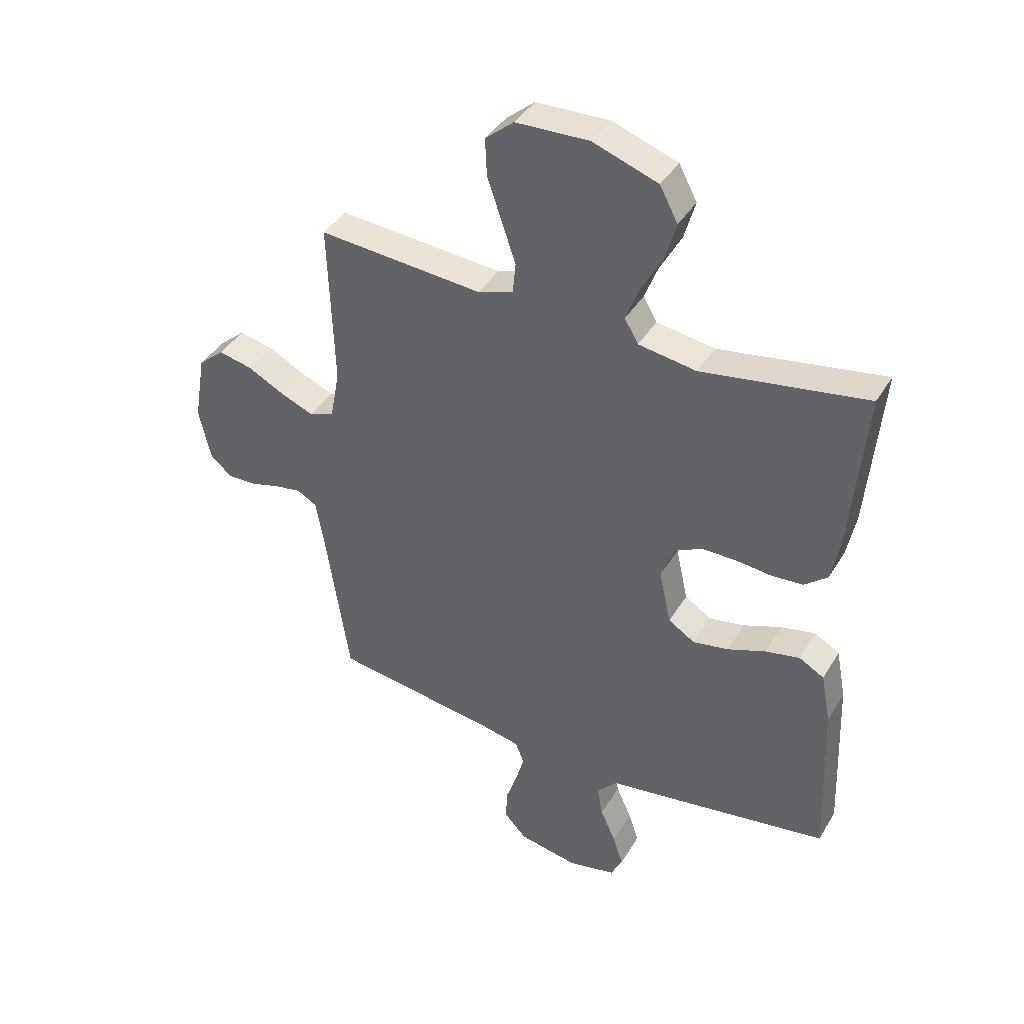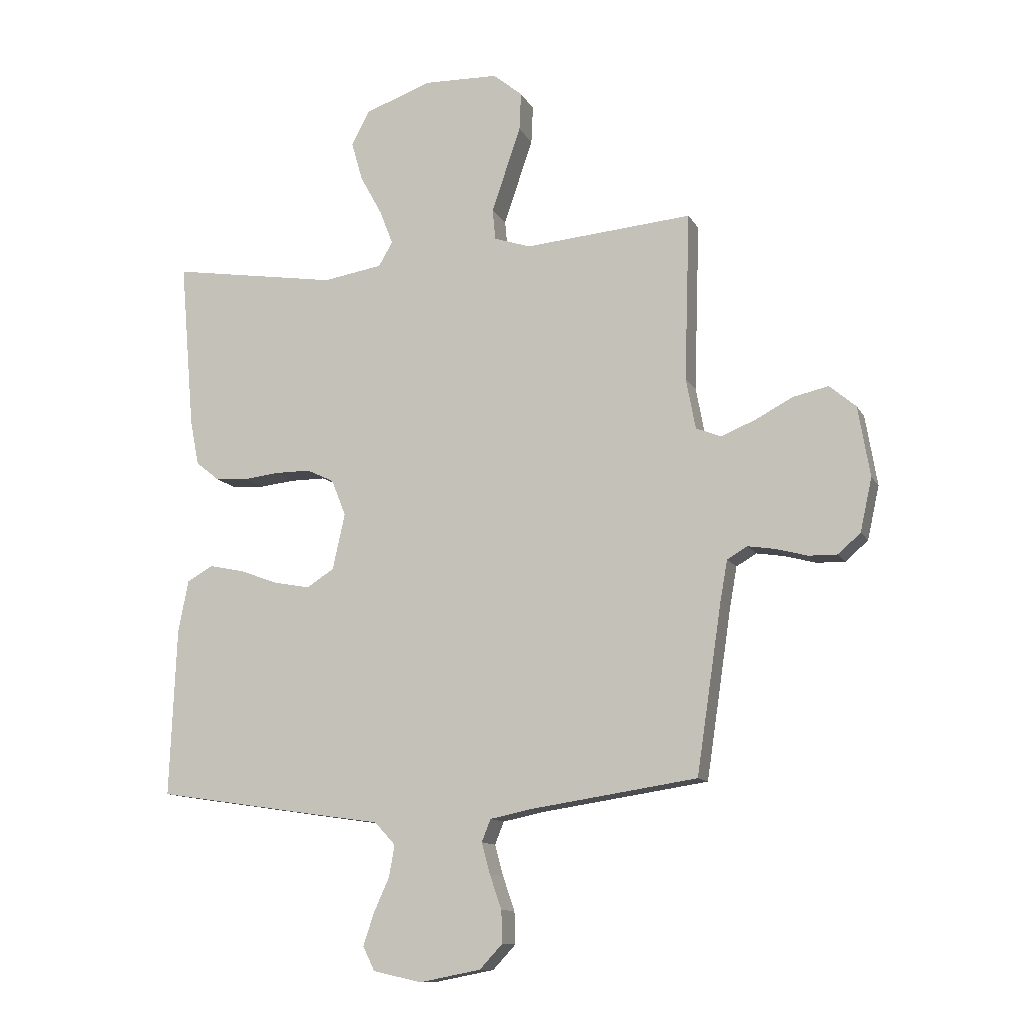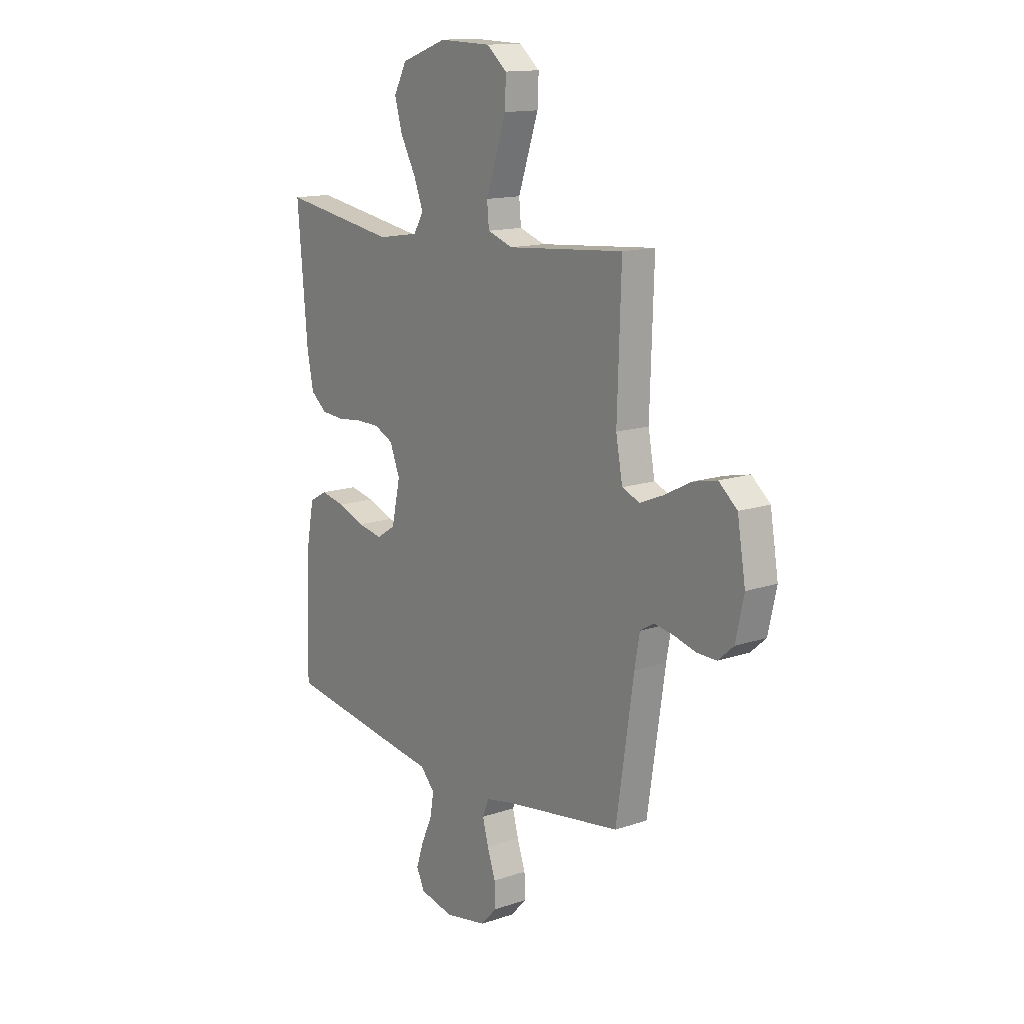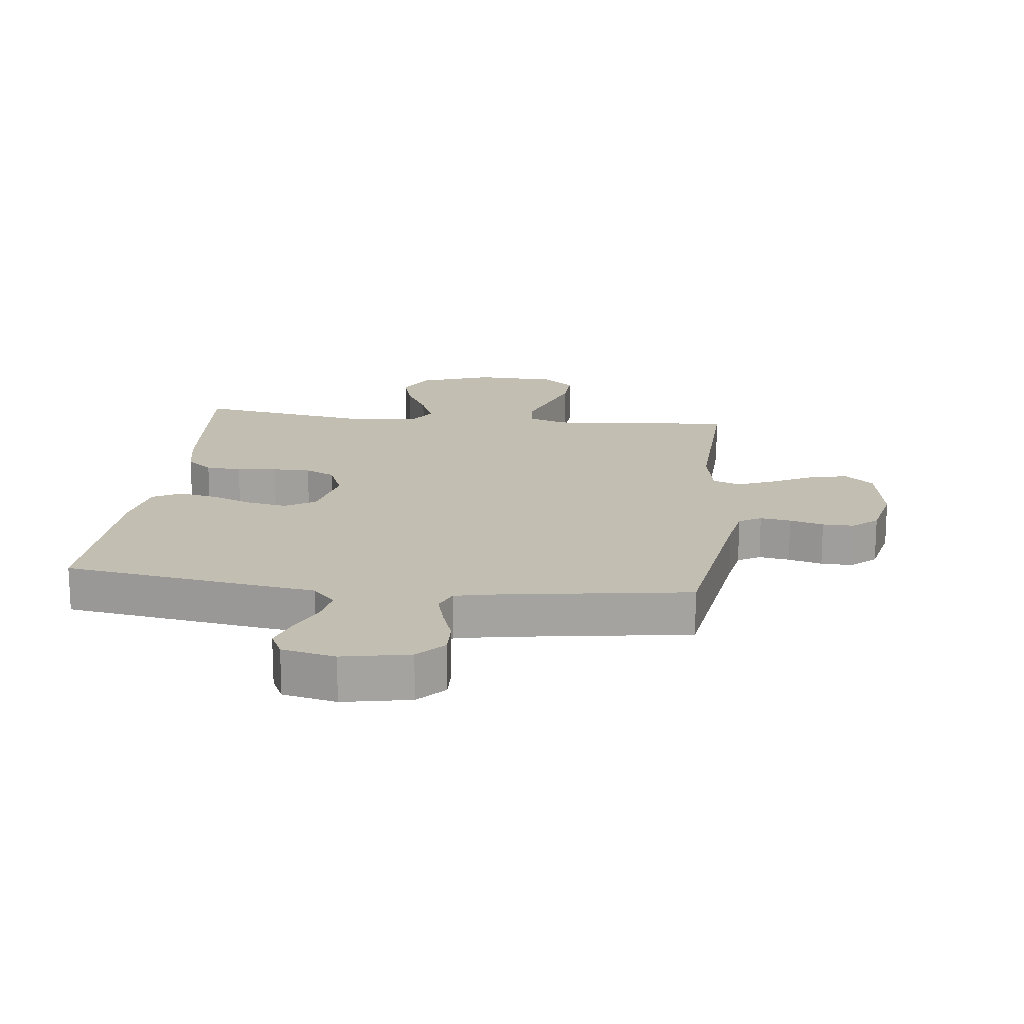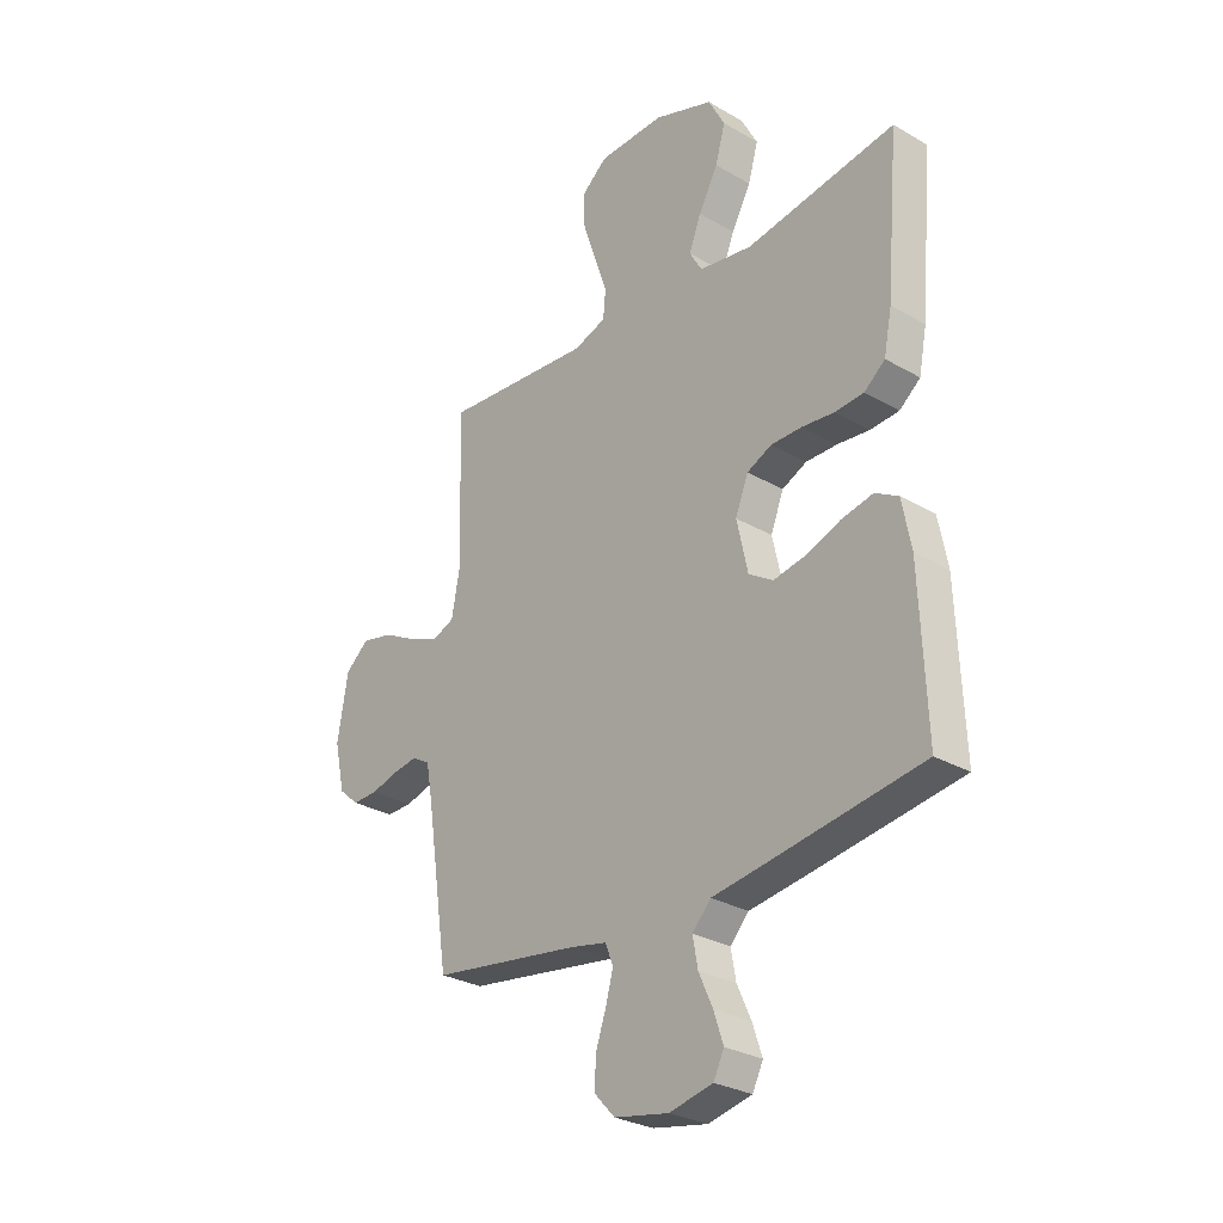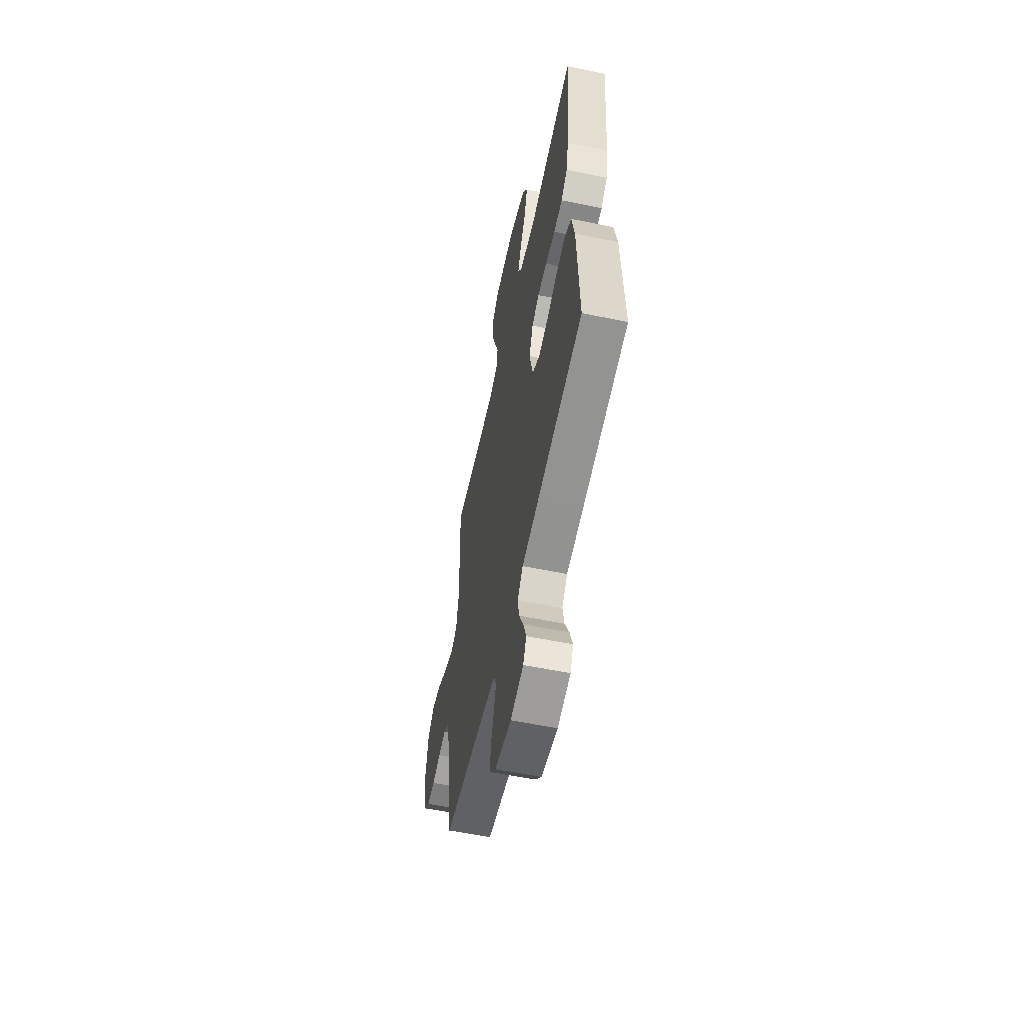
<metadata>
{"format":"obj","ext":"obj","renderer":"f3d","projection":"perspective","resolution":1024,"background":"white","views":[{"elev":40.0,"azim":28.3,"up":"+Z"},{"elev":-11.8,"azim":-161.1,"up":"+Z"},{"elev":14.1,"azim":-126.8,"up":"+Z"},{"elev":17.4,"azim":-173.3,"up":"+Y"},{"elev":-28.7,"azim":49.1,"up":"+Z"},{"elev":-58.1,"azim":78.0,"up":"+Z"}]}
</metadata>
<code>
v 0.5 0.07 -0.5
v 0.2 0.07 -0.545
v 0.088 0.07 -0.561
v 0.051 0.07 -0.601
v 0.061 0.07 -0.657
v 0.089 0.07 -0.719
v 0.108 0.07 -0.776
v 0.087 0.07 -0.819
v 0 0.07 -0.838
v -0.109 0.07 -0.817
v -0.15 0.07 -0.773
v -0.148 0.07 -0.716
v -0.127 0.07 -0.655
v -0.112 0.07 -0.6
v -0.128 0.07 -0.56
v -0.2 0.07 -0.545
v -0.5 0.07 -0.5
v -0.545 0.07 -0.2
v -0.558 0.07 -0.127
v -0.594 0.07 -0.106
v -0.644 0.07 -0.114
v -0.699 0.07 -0.129
v -0.75 0.07 -0.13
v -0.79 0.07 -0.095
v -0.811 0.07 0
v -0.79 0.07 0.125
v -0.743 0.07 0.165
v -0.68 0.07 0.151
v -0.613 0.07 0.116
v -0.552 0.07 0.091
v -0.507 0.07 0.109
v -0.49 0.07 0.2
v -0.5 0.07 0.5
v -0.2 0.07 0.475
v -0.135 0.07 0.497
v -0.13 0.07 0.552
v -0.155 0.07 0.625
v -0.182 0.07 0.704
v -0.185 0.07 0.772
v -0.133 0.07 0.815
v 0 0.07 0.819
v 0.119 0.07 0.777
v 0.152 0.07 0.715
v 0.132 0.07 0.645
v 0.093 0.07 0.574
v 0.069 0.07 0.512
v 0.094 0.07 0.469
v 0.2 0.07 0.452
v 0.5 0.07 0.5
v 0.474 0.07 0.2
v 0.458 0.07 0.119
v 0.416 0.07 0.085
v 0.358 0.07 0.081
v 0.293 0.07 0.088
v 0.231 0.07 0.088
v 0.182 0.07 0.065
v 0.156 0.07 0
v 0.178 0.07 -0.1
v 0.227 0.07 -0.131
v 0.292 0.07 -0.119
v 0.361 0.07 -0.093
v 0.424 0.07 -0.08
v 0.47 0.07 -0.106
v 0.488 0.07 -0.2
v 0.5 0 -0.5
v 0.2 0 -0.545
v 0.088 0 -0.561
v 0.051 0 -0.601
v 0.061 0 -0.657
v 0.089 0 -0.719
v 0.108 0 -0.776
v 0.087 0 -0.819
v 0 0 -0.838
v -0.109 0 -0.817
v -0.15 0 -0.773
v -0.148 0 -0.716
v -0.127 0 -0.655
v -0.112 0 -0.6
v -0.128 0 -0.56
v -0.2 0 -0.545
v -0.5 0 -0.5
v -0.545 0 -0.2
v -0.558 0 -0.127
v -0.594 0 -0.106
v -0.644 0 -0.114
v -0.699 0 -0.129
v -0.75 0 -0.13
v -0.79 0 -0.095
v -0.811 0 0
v -0.79 0 0.125
v -0.743 0 0.165
v -0.68 0 0.151
v -0.613 0 0.116
v -0.552 0 0.091
v -0.507 0 0.109
v -0.49 0 0.2
v -0.5 0 0.5
v -0.2 0 0.475
v -0.135 0 0.497
v -0.13 0 0.552
v -0.155 0 0.625
v -0.182 0 0.704
v -0.185 0 0.772
v -0.133 0 0.815
v 0 0 0.819
v 0.119 0 0.777
v 0.152 0 0.715
v 0.132 0 0.645
v 0.093 0 0.574
v 0.069 0 0.512
v 0.094 0 0.469
v 0.2 0 0.452
v 0.5 0 0.5
v 0.474 0 0.2
v 0.458 0 0.119
v 0.416 0 0.085
v 0.358 0 0.081
v 0.293 0 0.088
v 0.231 0 0.088
v 0.182 0 0.065
v 0.156 0 0
v 0.178 0 -0.1
v 0.227 0 -0.131
v 0.292 0 -0.119
v 0.361 0 -0.093
v 0.424 0 -0.08
v 0.47 0 -0.106
v 0.488 0 -0.2
f 1 2 3
f 64 1 3
f 63 64 3
f 62 63 3
f 61 62 3
f 60 61 3
f 59 60 3 4
f 58 59 4
f 57 58 4
f 52 53 54
f 51 52 54
f 50 51 54
f 49 50 54
f 48 49 54
f 47 48 54 55
f 46 47 55 56
f 43 44 45
f 42 43 45
f 41 42 45
f 40 41 45
f 39 40 45
f 38 39 45
f 37 38 45
f 36 37 45
f 35 36 45 46
f 46 56 57
f 35 46 57
f 34 35 57
f 27 28 29
f 26 27 29
f 25 26 29
f 24 25 29
f 23 24 29
f 22 23 29
f 21 22 29
f 20 21 29 30
f 19 20 30 31
f 16 17 18
f 18 19 31
f 16 18 31
f 15 16 31
f 11 12 13
f 10 11 13
f 9 10 13
f 8 9 13
f 7 8 13
f 6 7 13
f 5 6 13
f 4 5 13 14
f 34 57 4
f 33 34 4
f 32 33 4
f 4 14 15
f 4 15 31 32
f 67 66 65
f 67 65 128
f 67 128 127
f 67 127 126
f 67 126 125
f 67 125 124
f 68 67 124 123
f 68 123 122
f 68 122 121
f 118 117 116
f 118 116 115
f 118 115 114
f 118 114 113
f 118 113 112
f 119 118 112 111
f 120 119 111 110
f 109 108 107
f 109 107 106
f 109 106 105
f 109 105 104
f 109 104 103
f 109 103 102
f 109 102 101
f 109 101 100
f 110 109 100 99
f 121 120 110
f 121 110 99
f 121 99 98
f 93 92 91
f 93 91 90
f 93 90 89
f 93 89 88
f 93 88 87
f 93 87 86
f 93 86 85
f 94 93 85 84
f 95 94 84 83
f 82 81 80
f 95 83 82
f 95 82 80
f 95 80 79
f 77 76 75
f 77 75 74
f 77 74 73
f 77 73 72
f 77 72 71
f 77 71 70
f 77 70 69
f 78 77 69 68
f 68 121 98
f 68 98 97
f 68 97 96
f 79 78 68
f 96 95 79 68
f 1 65 66 2
f 2 66 67 3
f 3 67 68 4
f 4 68 69 5
f 5 69 70 6
f 6 70 71 7
f 7 71 72 8
f 8 72 73 9
f 9 73 74 10
f 10 74 75 11
f 11 75 76 12
f 12 76 77 13
f 13 77 78 14
f 14 78 79 15
f 15 79 80 16
f 16 80 81 17
f 17 81 82 18
f 18 82 83 19
f 19 83 84 20
f 20 84 85 21
f 21 85 86 22
f 22 86 87 23
f 23 87 88 24
f 24 88 89 25
f 25 89 90 26
f 26 90 91 27
f 27 91 92 28
f 28 92 93 29
f 29 93 94 30
f 30 94 95 31
f 31 95 96 32
f 32 96 97 33
f 33 97 98 34
f 34 98 99 35
f 35 99 100 36
f 36 100 101 37
f 37 101 102 38
f 38 102 103 39
f 39 103 104 40
f 40 104 105 41
f 41 105 106 42
f 42 106 107 43
f 43 107 108 44
f 44 108 109 45
f 45 109 110 46
f 46 110 111 47
f 47 111 112 48
f 48 112 113 49
f 49 113 114 50
f 50 114 115 51
f 51 115 116 52
f 52 116 117 53
f 53 117 118 54
f 54 118 119 55
f 55 119 120 56
f 56 120 121 57
f 57 121 122 58
f 58 122 123 59
f 59 123 124 60
f 60 124 125 61
f 61 125 126 62
f 62 126 127 63
f 63 127 128 64
f 64 128 65 1

</code>
